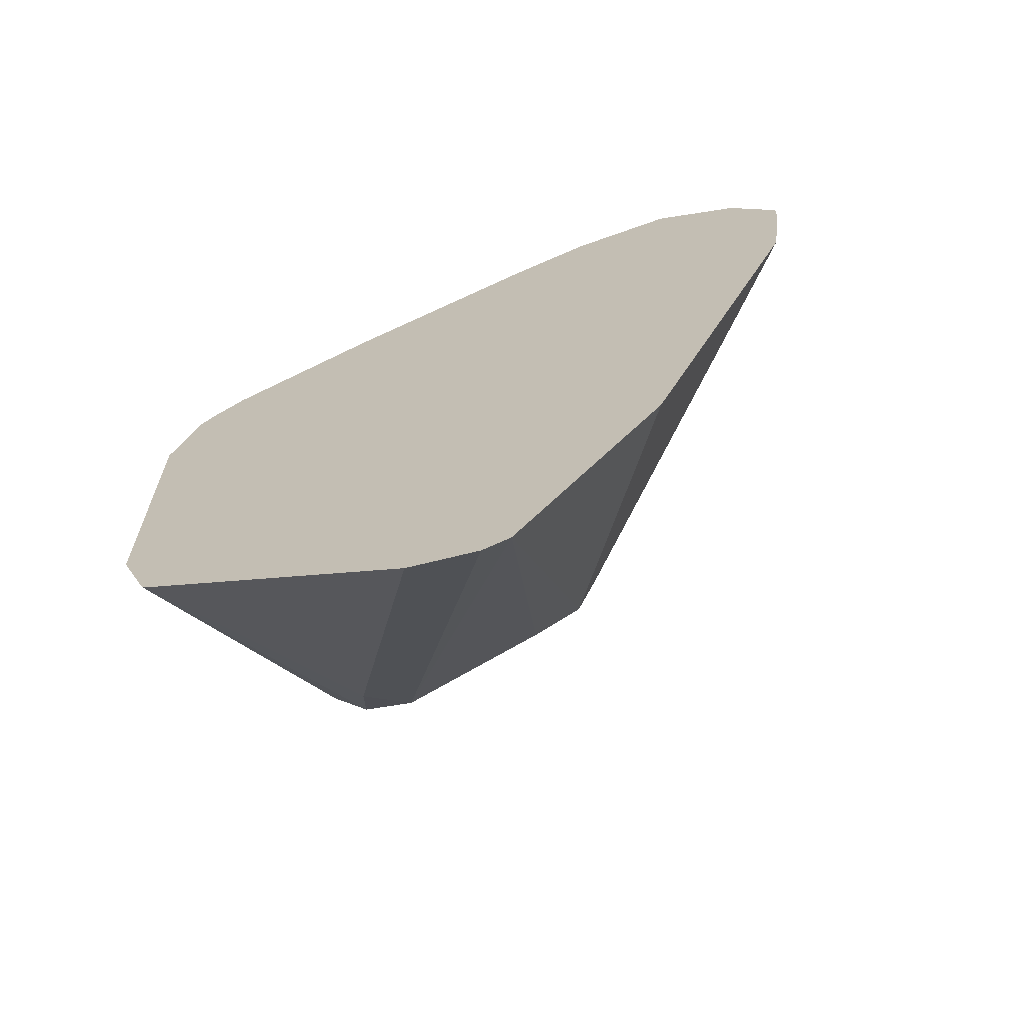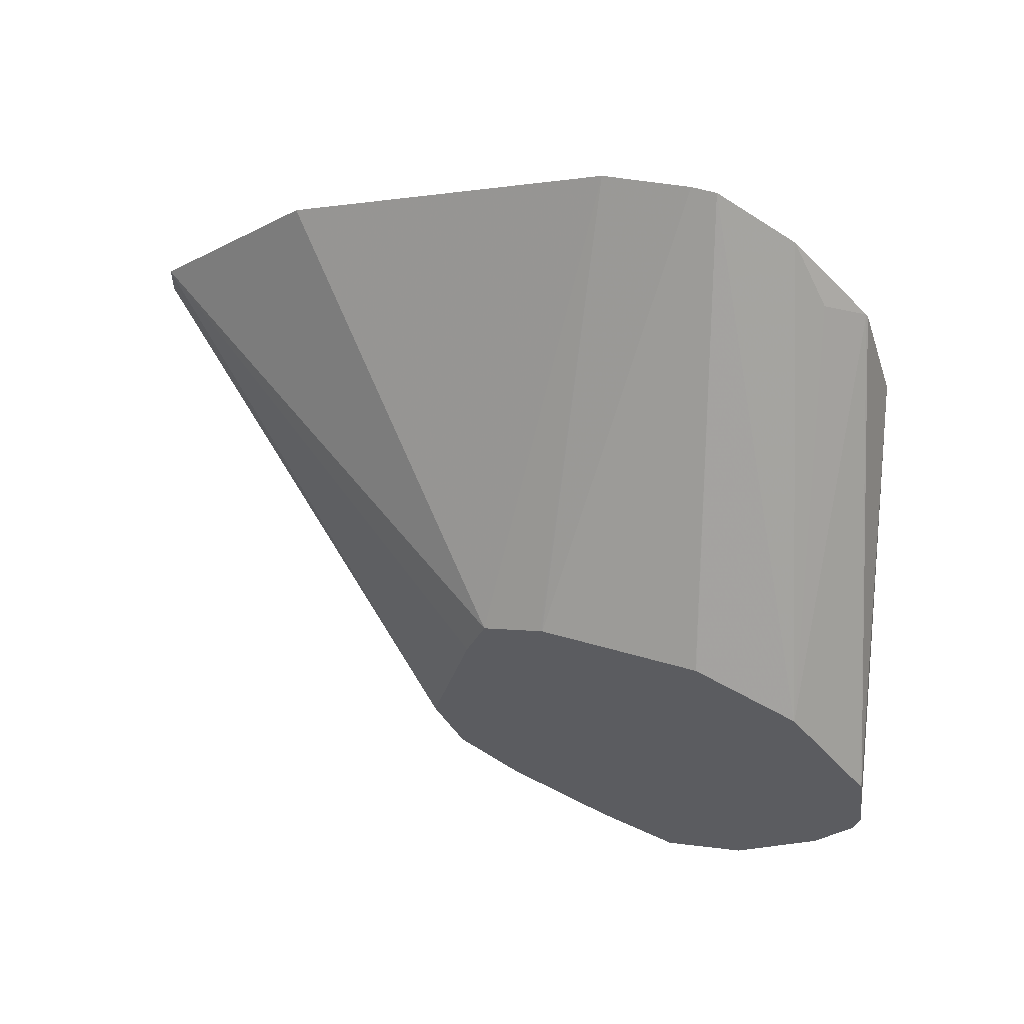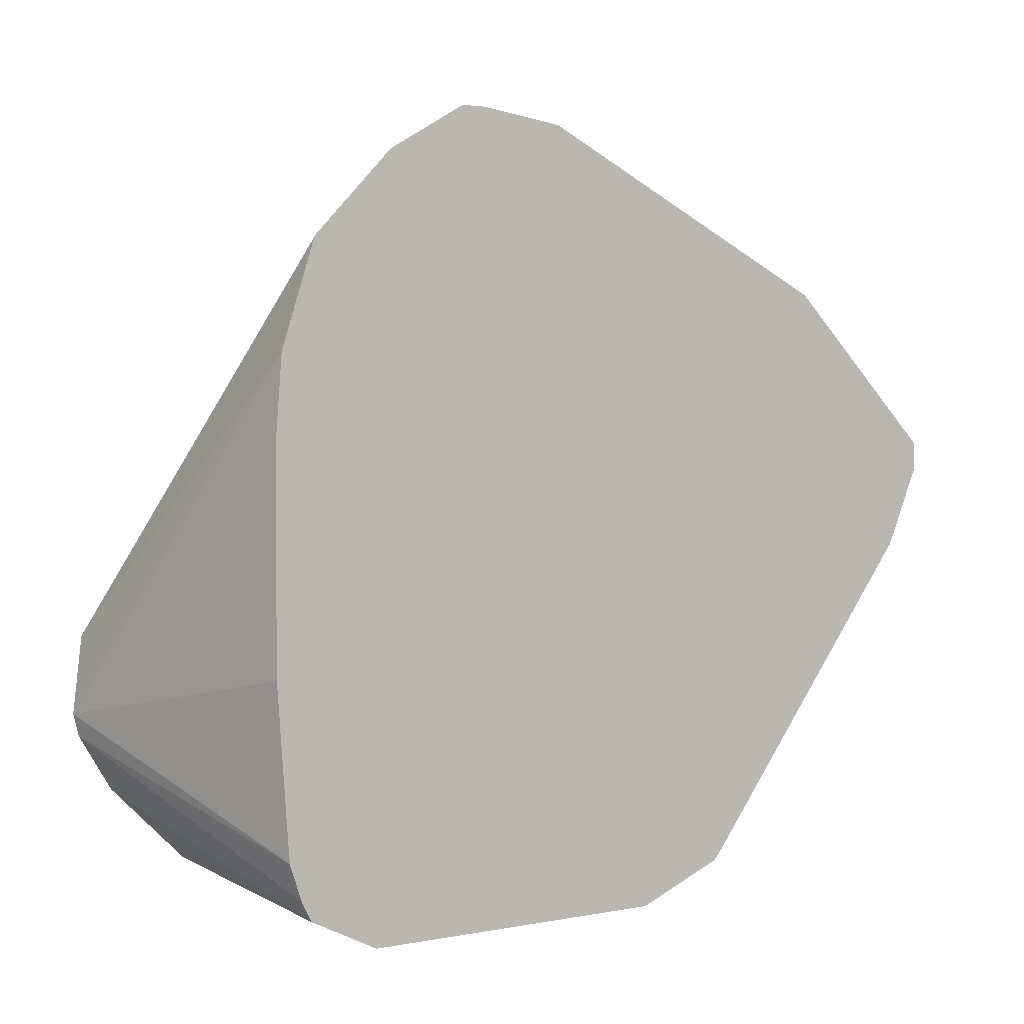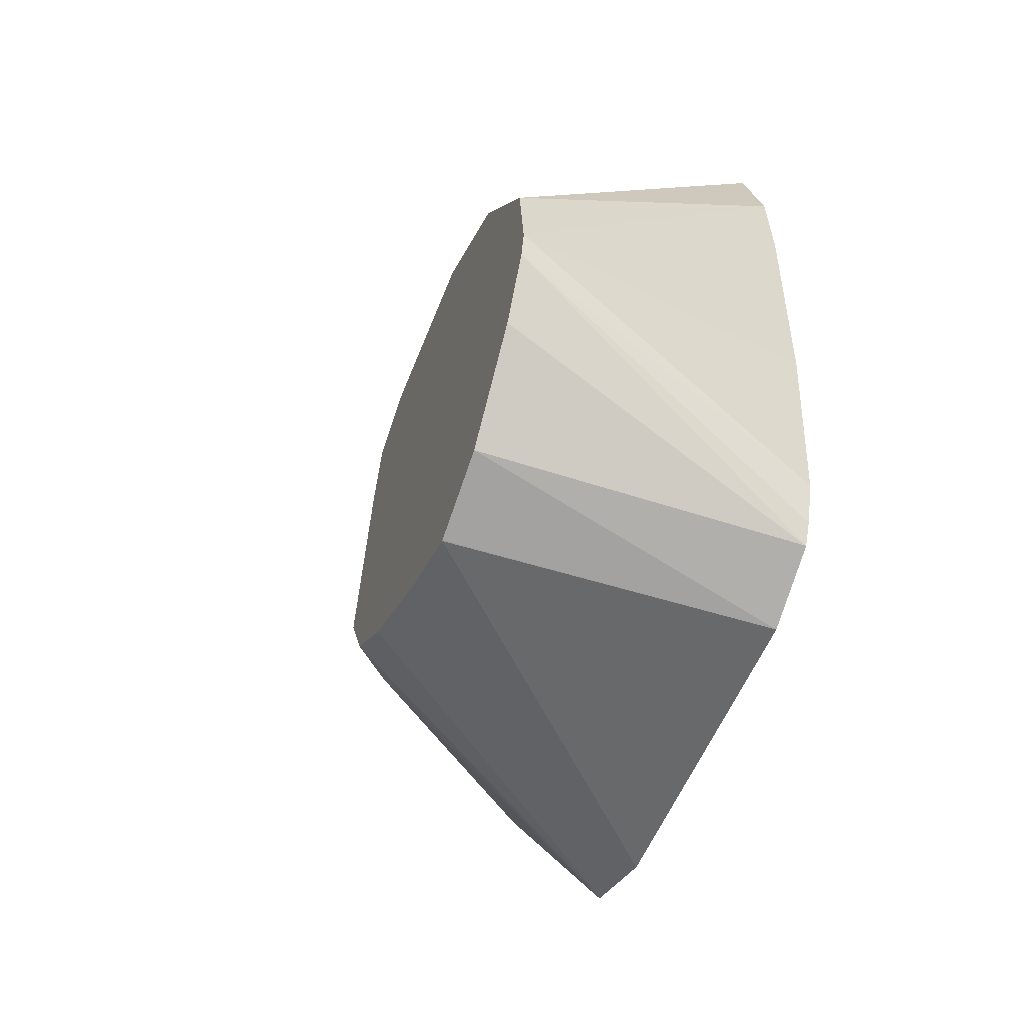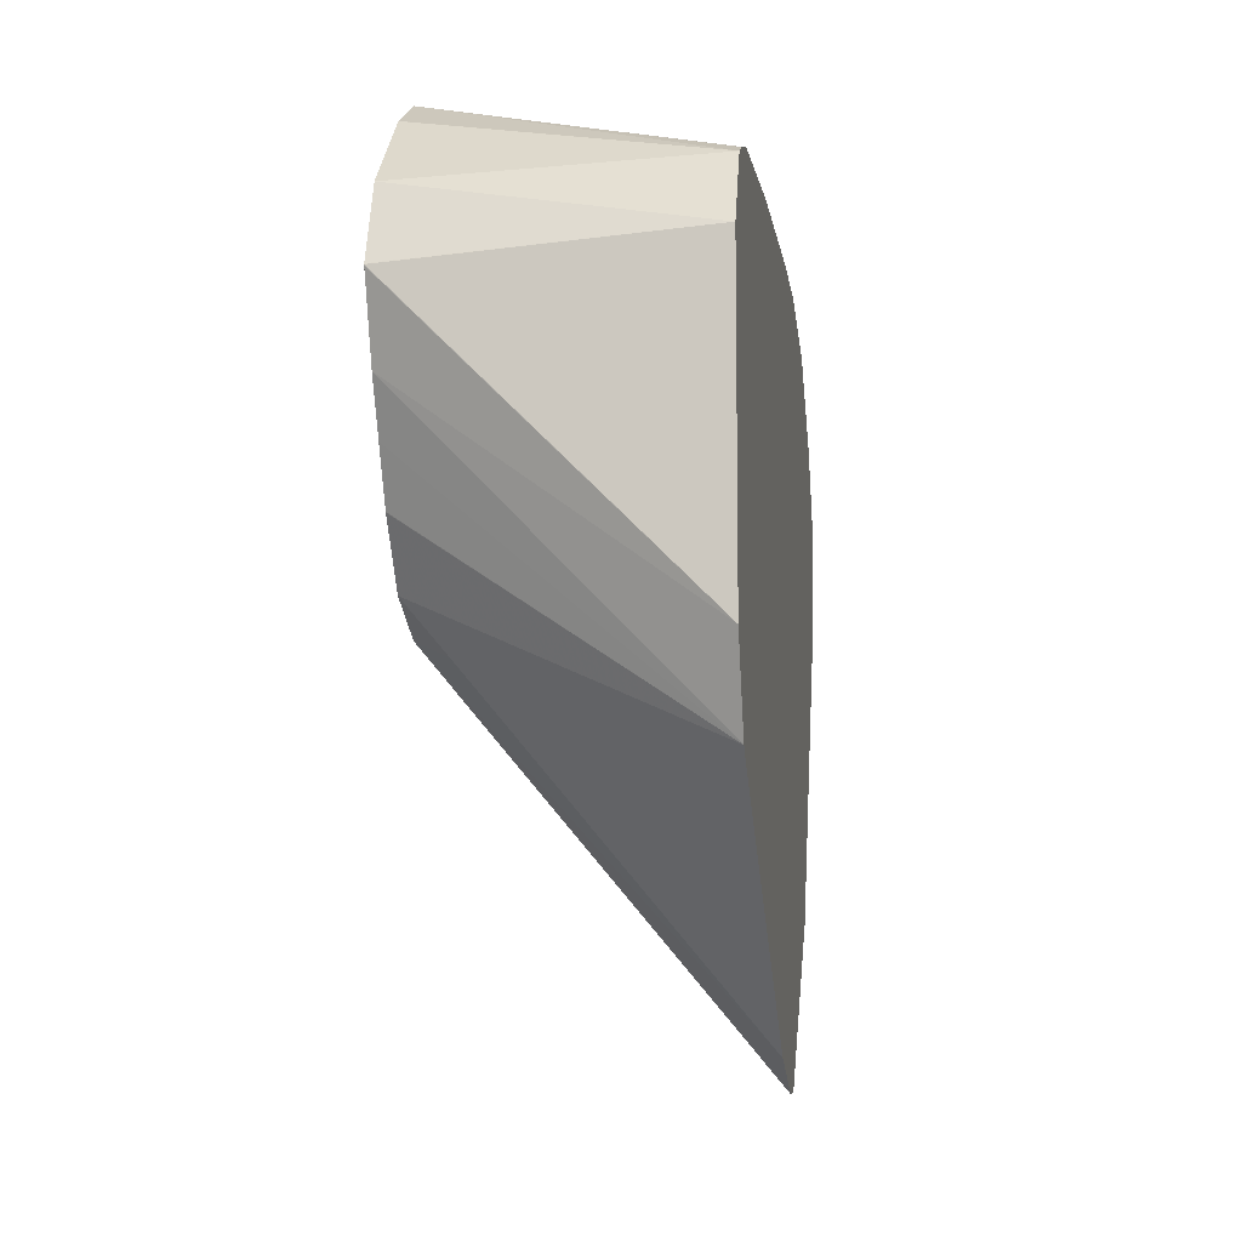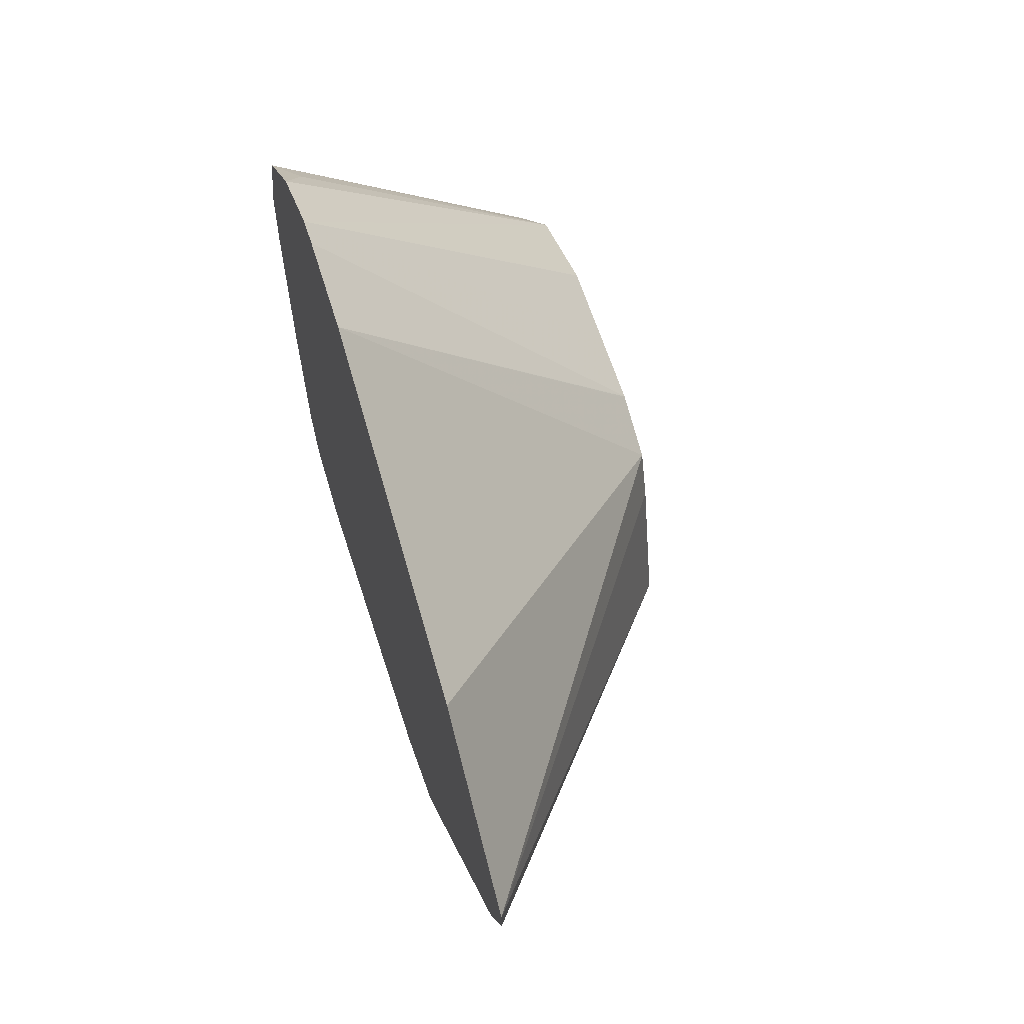
<metadata>
{"format":"obj","ext":"obj","renderer":"f3d","projection":"perspective","resolution":1024,"background":"white","views":[{"elev":-66.2,"azim":-64.8,"up":"+Y"},{"elev":58.3,"azim":106.3,"up":"+Z"},{"elev":3.2,"azim":-123.2,"up":"+Z"},{"elev":-52.0,"azim":159.6,"up":"+Z"},{"elev":-8.6,"azim":-171.5,"up":"+Y"},{"elev":64.0,"azim":-17.9,"up":"+Z"}]}
</metadata>
<code>
v -0.09893 0.2632 0.1356
v -0.09893 0.2697 0.1356
v -0.09893 0.2409 0.1324
v -0.02053 0.2491 0.04147
v -0.02053 0.2697 0.04147
v -0.02053 0.2904 0.04141
v -0.02053 0.2906 0.04137
v -0.02053 0.3041 0.03459
v -0.02053 0.318 0.02768
v -0.09893 0.2904 0.1237
v -0.09893 0.158 0.09095
v -0.02053 0.2332 0.03502
v -0.02053 0.2485 0.04126
v -0.02053 0.2489 0.04143
v -0.02053 0.3181 0.02753
v -0.09334 0.3008 0.1089
v -0.09893 0.3111 0.1021
v -0.09893 0.1165 0.04947
v -0.02053 0.2282 0.02076
v -0.02053 0.3396 7.174e-05
v -0.09893 0.3116 0.1014
v -0.09893 0.1165 0.04147
v -0.02053 0.2179 -0.02074
v -0.02053 0.2282 0.02056
v -0.02053 0.3398 -0.0001943
v -0.09893 0.3205 0.07407
v -0.09893 0.1252 0.02076
v -0.03112 0.2126 -0.03111
v -0.02053 0.2257 -0.03627
v -0.02053 0.3423 -0.02074
v -0.09893 0.3223 0.05104
v -0.09893 0.1875 -0.06222
v -0.02053 0.2258 -0.03641
v -0.09893 0.3223 -0.004778
v -0.02053 0.3408 -0.02684
v -0.09893 0.3191 -0.04945
v -0.09893 0.1891 -0.06383
v -0.02053 0.242 -0.04838
v -0.02053 0.332 -0.04161
v -0.09893 0.3133 -0.06435
v -0.09893 0.3159 -0.05907
v -0.09893 0.2122 -0.07341
v -0.02053 0.2697 -0.0623
v -0.02053 0.2559 -0.05544
v -0.02053 0.2421 -0.04847
v -0.02053 0.3319 -0.04182
v -0.09893 0.308 -0.06701
v -0.02053 0.3115 -0.06222
v -0.02053 0.3111 -0.06254
v -0.09893 0.2952 -0.07341
v -0.02053 0.2906 -0.07016
v -0.02053 0.2904 -0.07012
v -0.02053 0.2908 -0.0701
f 18 22 23
f 18 23 24
f 18 24 19
f 20 25 21
f 23 28 29
f 22 27 23
f 25 30 26
f 23 27 28
f 17 20 21
f 21 25 26
f 15 20 17
f 4 9 8
f 12 18 19
f 11 18 12
f 10 15 16
f 9 15 10
f 4 6 5
f 4 7 6
f 4 8 7
f 4 15 9
f 4 20 15
f 26 30 31
f 15 17 16
f 27 32 28
f 42 52 43
f 28 32 33
f 4 25 20
f 50 53 51
f 49 53 50
f 47 49 50
f 42 51 52
f 42 50 51
f 40 49 47
f 40 48 49
f 40 46 48
f 39 46 40
f 28 33 29
f 37 45 38
f 37 43 44
f 37 42 43
f 35 41 36
f 35 40 41
f 35 39 40
f 33 37 38
f 32 37 33
f 30 36 34
f 30 35 36
f 30 34 31
f 37 44 45
f 4 30 25
f 10 16 17
f 4 39 35
f 2 5 6
f 1 5 2
f 1 4 5
f 1 3 4
f 1 11 3
f 1 18 11
f 1 22 18
f 1 27 22
f 1 32 27
f 1 37 32
f 2 6 7
f 1 42 37
f 1 47 50
f 1 40 47
f 1 41 40
f 1 36 41
f 1 34 36
f 1 26 31
f 1 21 26
f 1 17 21
f 1 10 17
f 1 2 10
f 1 50 42
f 2 7 8
f 1 31 34
f 2 9 10
f 2 8 9
f 4 46 39
f 4 48 46
f 4 49 48
f 4 51 53
f 4 52 51
f 4 43 52
f 4 44 43
f 4 35 30
f 4 45 44
f 4 38 45
f 4 53 49
f 4 29 33
f 4 33 38
f 3 12 13
f 3 13 14
f 4 14 13
f 3 14 4
f 4 12 19
f 4 19 24
f 4 24 23
f 4 23 29
f 4 13 12
f 3 11 12

</code>
